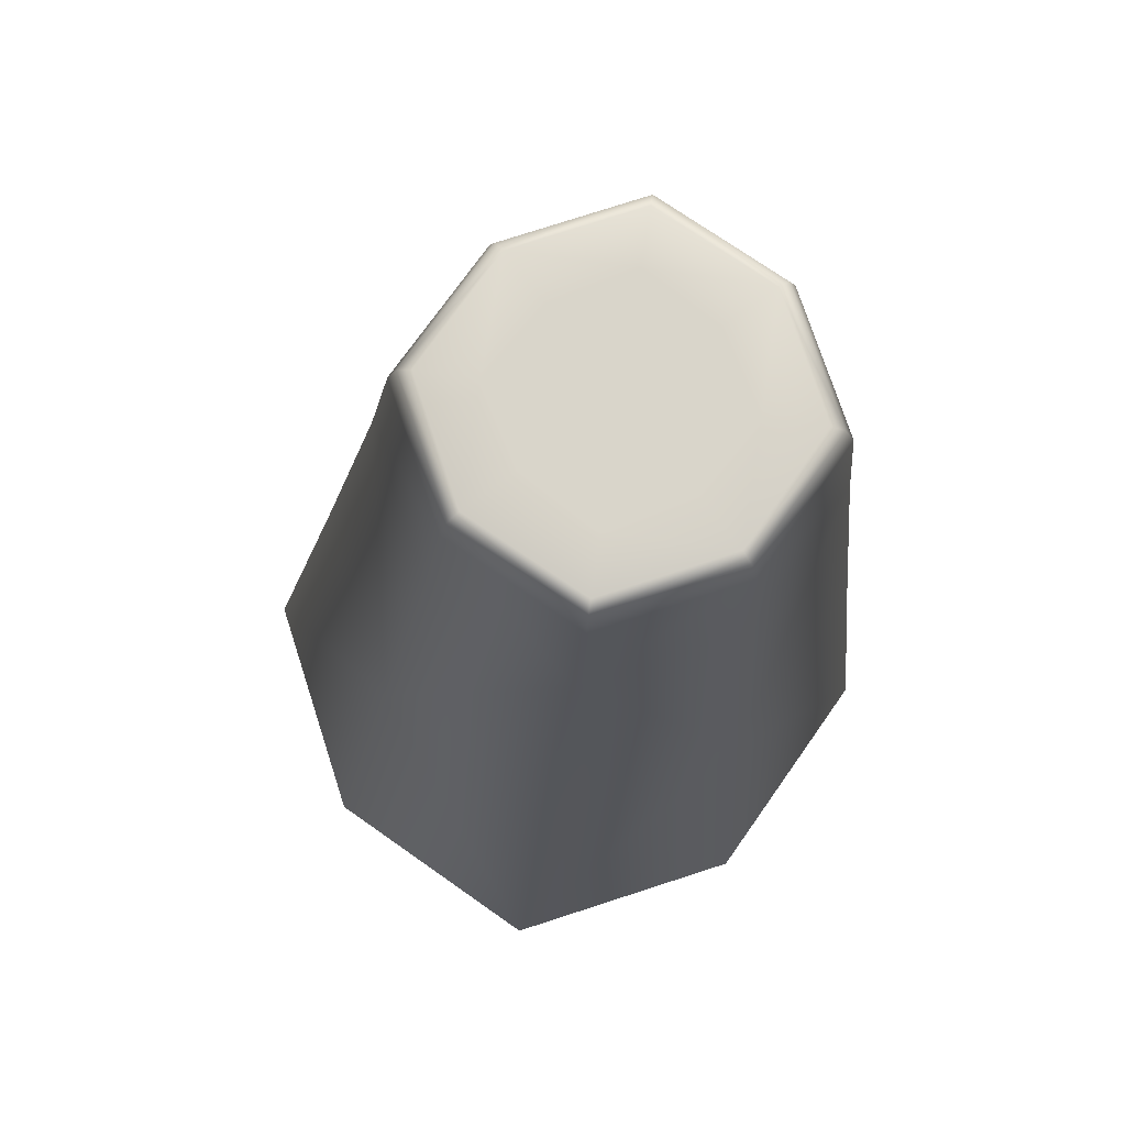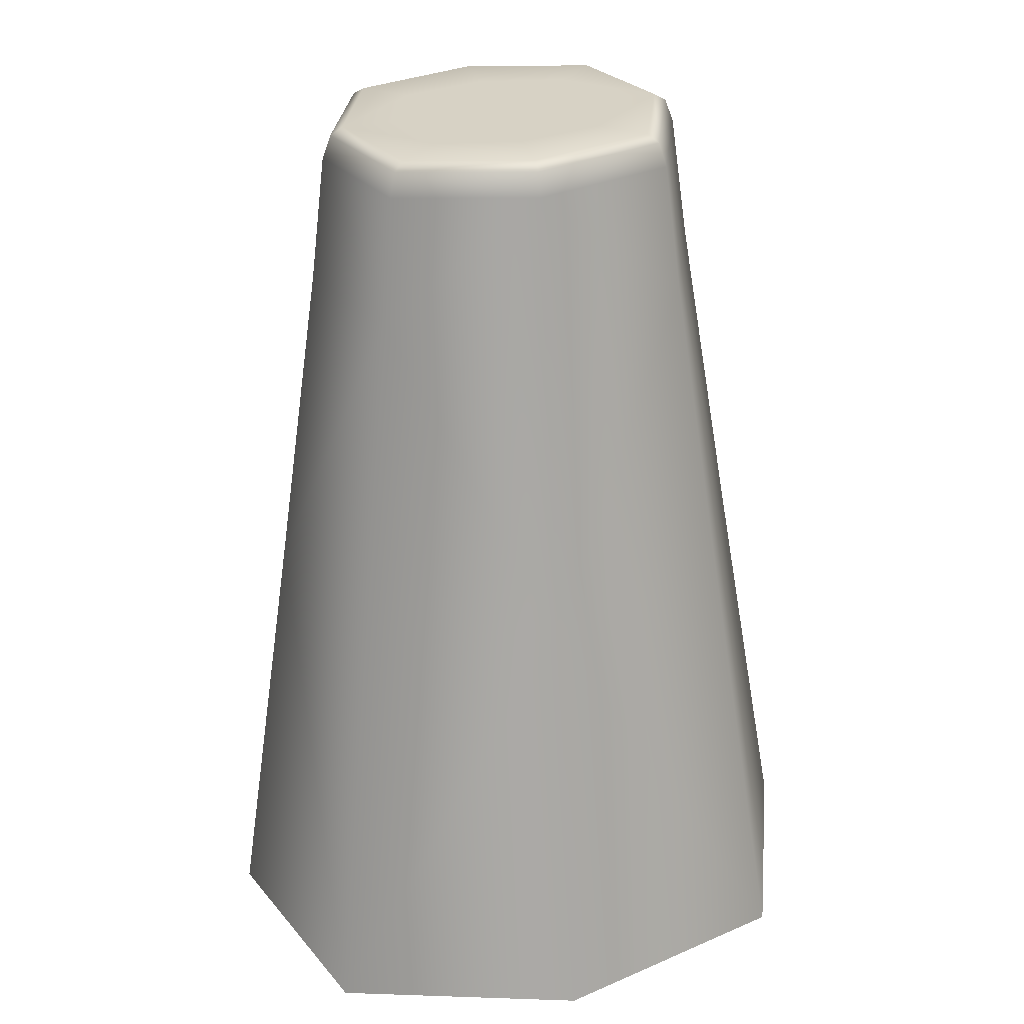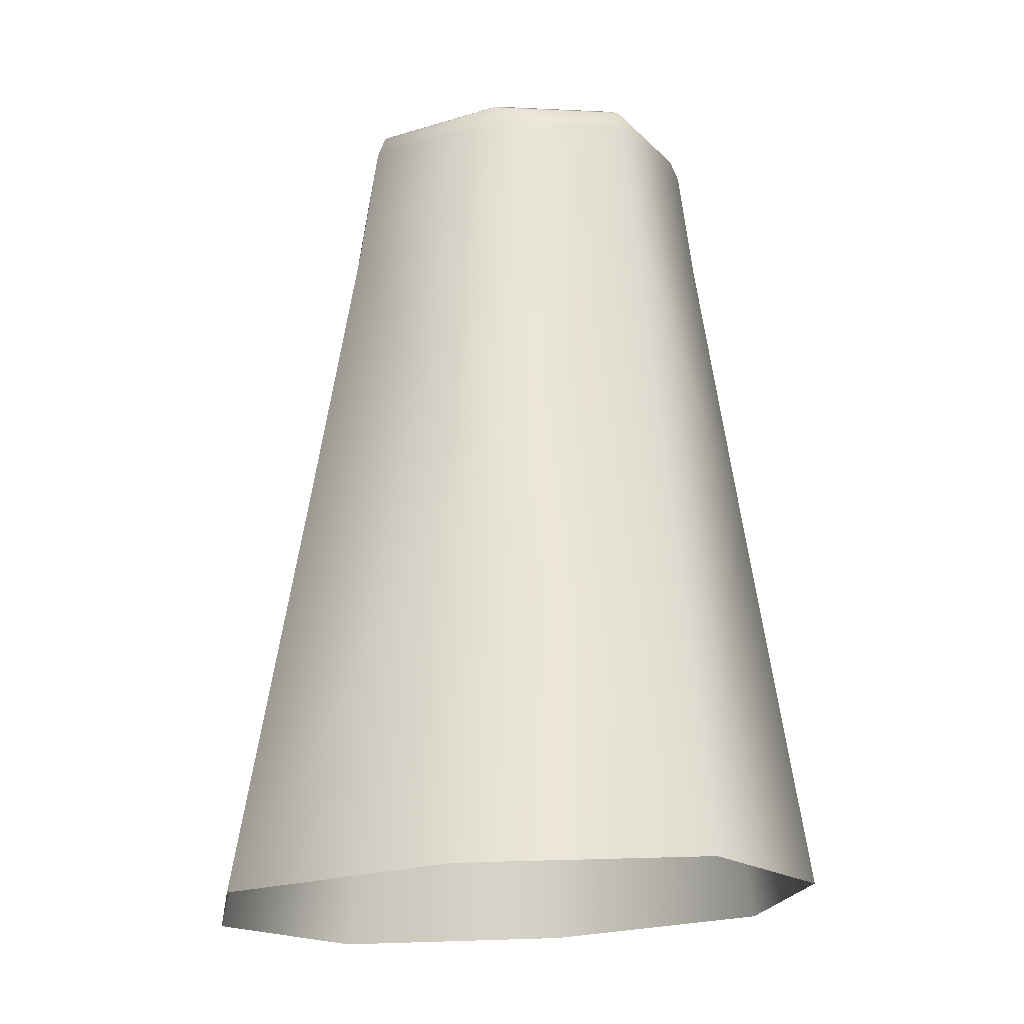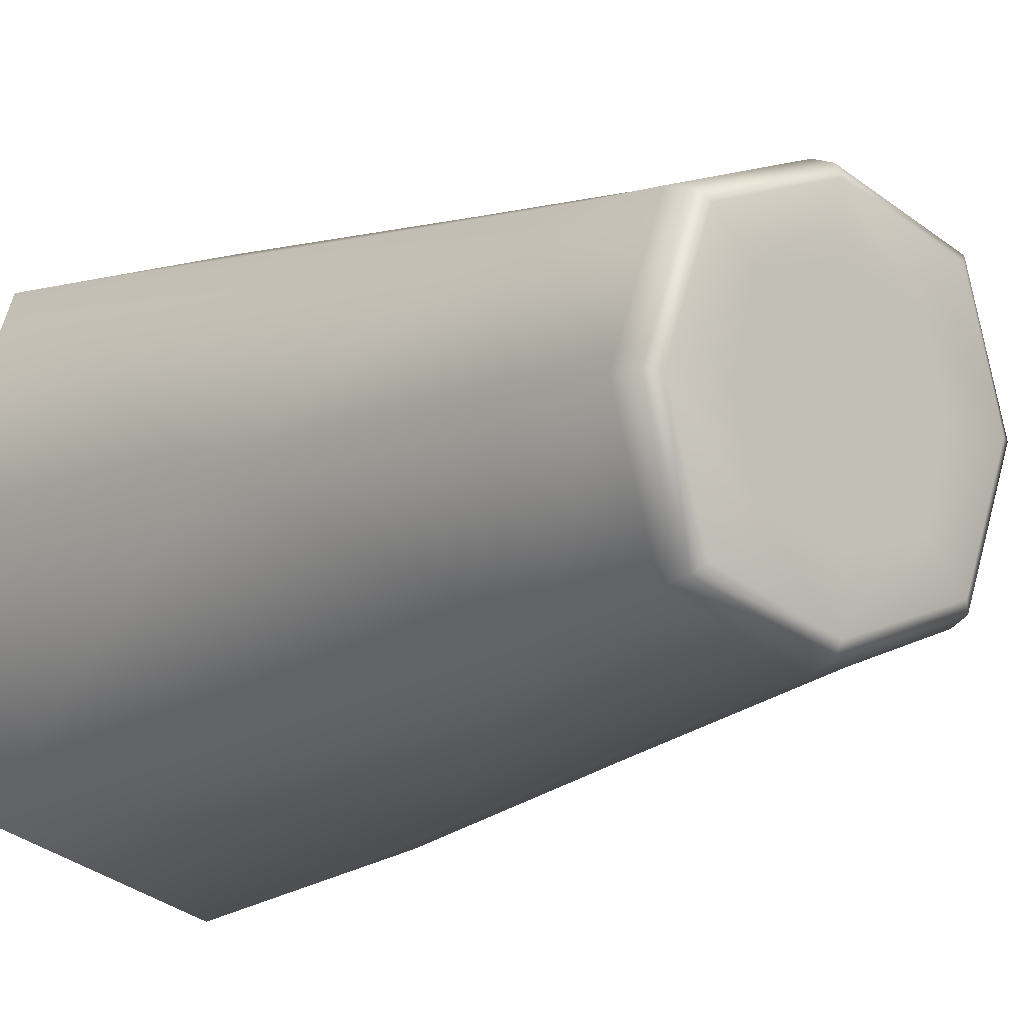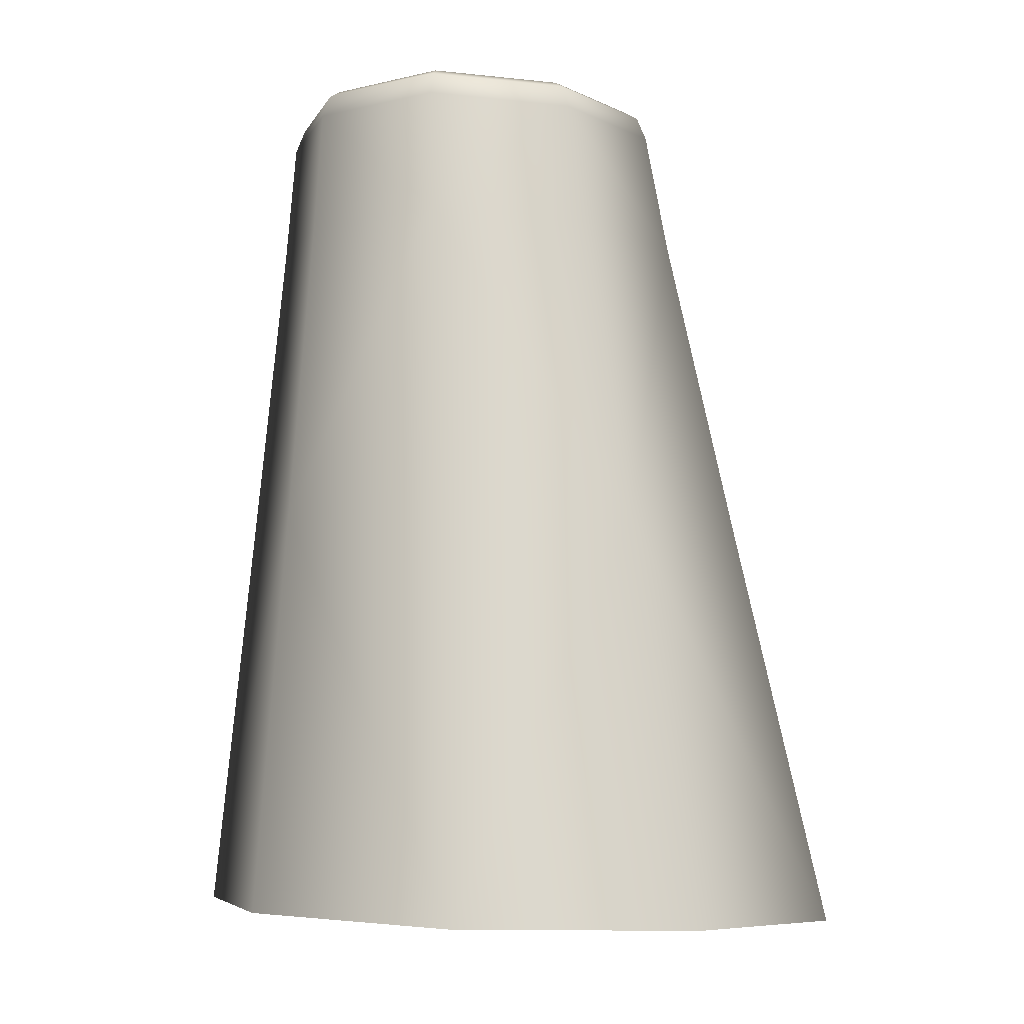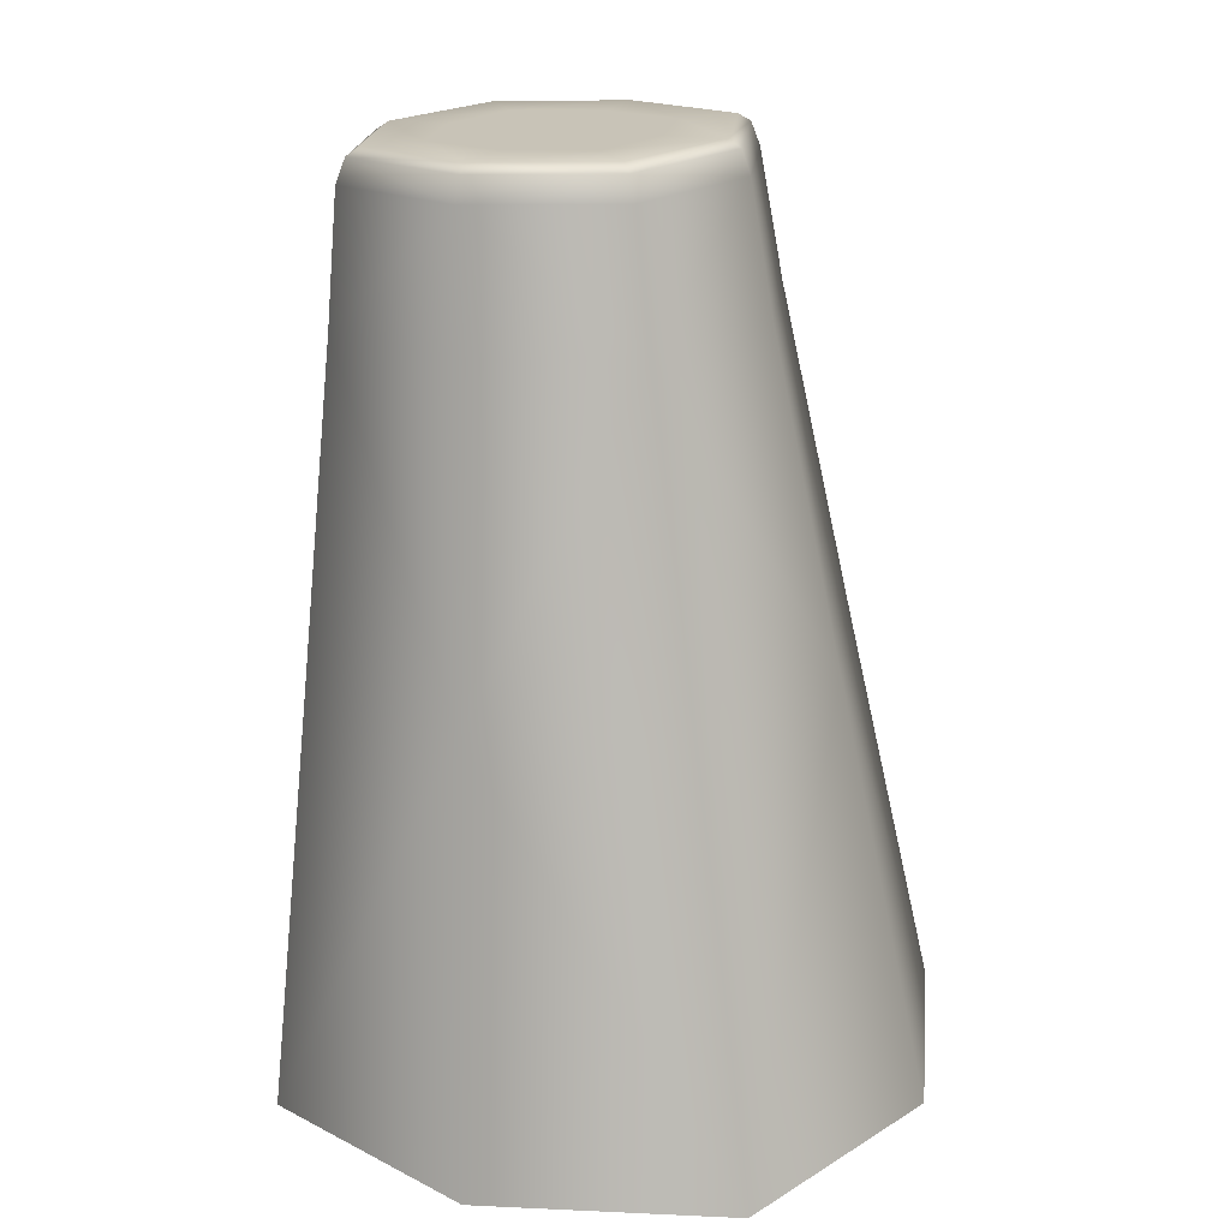
<metadata>
{"format":"obj","ext":"obj","renderer":"f3d","projection":"perspective","resolution":1024,"background":"white","views":[{"elev":76.4,"azim":143.7,"up":"+Z"},{"elev":28.2,"azim":77.8,"up":"+Z"},{"elev":-17.1,"azim":100.2,"up":"+Z"},{"elev":-11.3,"azim":-39.1,"up":"+Y"},{"elev":-8.8,"azim":-34.9,"up":"+Z"},{"elev":18.4,"azim":25.0,"up":"+Z"}]}
</metadata>
<code>
g PineTreeStump
v -0.4224 0.08065 0.1256
v -0.3341 0.3458 0.1377
v -0.3155 0.2947 0.5722
v -0.3864 0.08074 0.5631
v -0.359 0.414 -0.427
v -0.4705 0.08054 -0.4431
v -0.3142 -0.133 0.5556
v -0.3599 -0.2528 -0.4589
v -0.3338 -0.1843 0.1145
v -0.06738 -0.2727 0.112
v -0.09824 -0.2044 0.5551
v -0.02624 -0.3637 -0.4641
v 0.1168 -0.133 0.5601
v 0.3073 -0.2524 -0.4586
v 0.1985 -0.1841 0.1173
v 0.2855 0.0814 0.1295
v 0.1865 0.0816 0.5692
v 0.4176 0.08114 -0.4421
v 0.1129 0.2959 0.5768
v 0.3058 0.4145 -0.4259
v 0.1955 0.3467 0.1408
v -0.06956 0.4347 0.1431
v -0.1017 0.3667 0.5772
v -0.02666 0.5254 -0.4211
v -0.3155 0.2947 0.5722
v -0.359 0.414 -0.427
v -0.3341 0.3458 0.1377
v -0.1085 -0.1816 0.732
v -0.1086 -0.1692 0.7653
v 0.08016 -0.1066 0.77
v -0.2983 -0.1066 0.7651
v 0.08962 -0.1159 0.7369
v 0.1535 0.08166 0.745
v 0.141 0.08164 0.7777
v 0.07608 0.2696 0.7837
v 0.1168 -0.133 0.5601
v -0.09824 -0.2044 0.5551
v 0.1865 0.0816 0.5692
v -0.3142 -0.133 0.5556
v 0.1129 0.2959 0.5768
v -0.3077 -0.1159 0.7318
v -0.3744 0.08077 0.7381
v -0.362 0.08079 0.7711
v -0.3864 0.08074 0.5631
v -0.2999 0.2684 0.7788
v -0.3155 0.2947 0.5722
v -0.3093 0.2777 0.7462
v 0.08533 0.279 0.7513
v -0.1125 0.344 0.7511
v -0.1017 0.3667 0.5772
v -0.1124 0.3316 0.7835
v -0.3155 0.2947 0.5722
v -0.2999 0.2684 0.7788
v -0.3093 0.2777 0.7462
v -0.1088 -0.1513 0.7769
v -0.1086 -0.1692 0.7653
v -0.2983 -0.1066 0.7651
v 0.08016 -0.1066 0.77
v -0.285 -0.09316 0.7767
v 0.06659 -0.09317 0.7813
v -0.3441 0.08082 0.7823
v -0.362 0.08079 0.7711
v 0.1231 0.08161 0.7884
v 0.141 0.08164 0.7777
v -0.2999 0.2684 0.7788
v -0.2864 0.255 0.7895
v 0.07608 0.2696 0.7837
v 0.0628 0.2562 0.794
v -0.1122 0.3137 0.7938
v -0.1124 0.3316 0.7835
v -0.1088 -0.1513 0.7769
v 0.008315 -0.03583 0.7826
v 0.06659 -0.09317 0.7813
v 0.1231 0.08161 0.7884
v -0.1094 -0.06603 0.78
v -0.1105 0.08121 0.7854
v -0.2275 -0.03596 0.7795
v -0.285 -0.09316 0.7767
v -0.3441 0.08082 0.7823
v 0.03747 0.08146 0.7873
v 0.006038 0.1987 0.7911
v 0.0628 0.2562 0.794
v -0.1122 0.3137 0.7938
v -0.2585 0.08097 0.7834
v -0.2288 0.198 0.7881
v -0.2864 0.255 0.7895
v -0.1116 0.2285 0.7907
g PineTreeStump_0
f 3 2 1
f 4 3 1
f 2 5 1
f 5 6 1
f 7 4 1
f 6 8 1
f 9 7 1
f 8 9 1
f 7 9 10
f 9 8 10
f 11 7 10
f 8 12 10
f 13 11 10
f 12 14 10
f 15 13 10
f 14 15 10
f 13 15 16
f 15 14 16
f 17 13 16
f 14 18 16
f 19 17 16
f 18 20 16
f 21 19 16
f 20 21 16
f 19 21 22
f 21 20 22
f 23 19 22
f 20 24 22
f 25 23 22
f 24 26 22
f 27 25 22
f 26 27 22
f 30 29 28
f 29 31 28
f 32 30 28
f 30 32 33
f 34 30 33
f 35 34 33
f 36 32 28
f 32 36 33
f 37 36 28
f 36 38 33
f 39 37 28
f 38 40 33
f 31 41 28
f 41 39 28
f 41 31 42
f 39 41 42
f 31 43 42
f 44 39 42
f 43 45 42
f 46 44 42
f 45 47 42
f 47 46 42
f 40 48 33
f 48 40 49
f 48 35 33
f 35 48 49
f 40 50 49
f 51 35 49
f 50 52 49
f 53 51 49
f 52 54 49
f 54 53 49
f 57 56 55
f 56 58 55
f 59 57 55
f 58 60 55
f 57 59 61
f 62 57 61
f 60 58 63
f 58 64 63
f 65 62 61
f 66 65 61
f 64 67 63
f 67 68 63
f 65 66 69
f 68 67 69
f 70 65 69
f 67 70 69
g PineTreeStump_1
f 73 72 71
f 72 73 74
f 72 75 71
f 75 72 76
f 75 77 71
f 77 75 76
f 77 78 71
f 78 77 79
f 80 72 74
f 72 80 76
f 81 80 74
f 80 81 76
f 82 81 74
f 81 82 83
f 77 84 79
f 84 77 76
f 84 85 79
f 85 84 76
f 85 86 79
f 86 85 83
f 81 87 76
f 87 81 83
f 87 85 76
f 85 87 83

</code>
